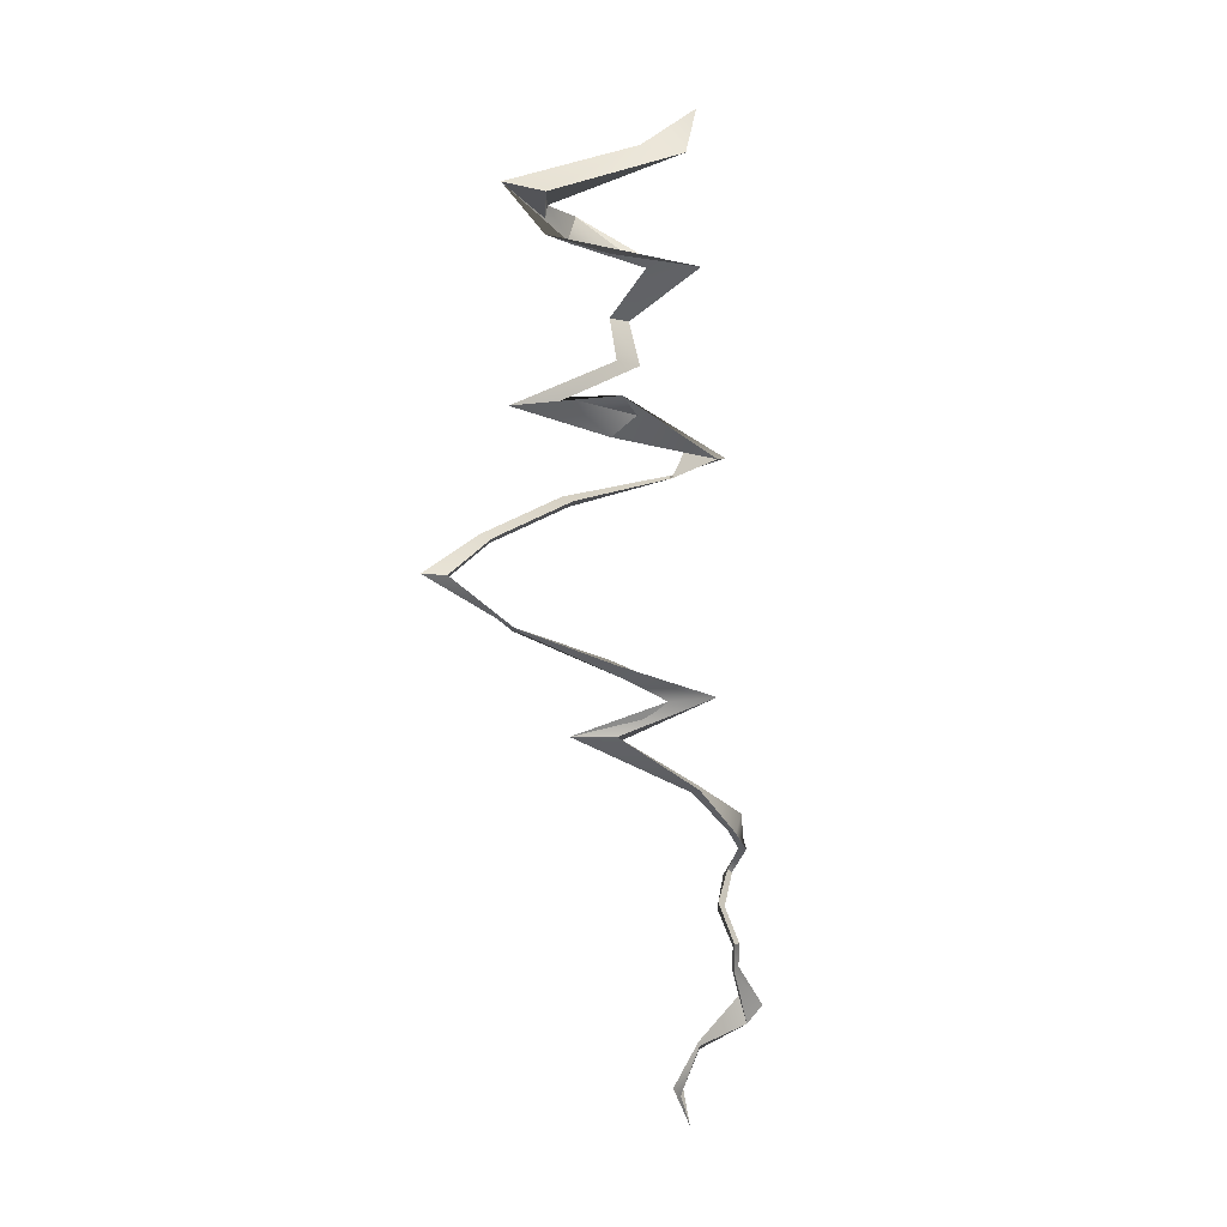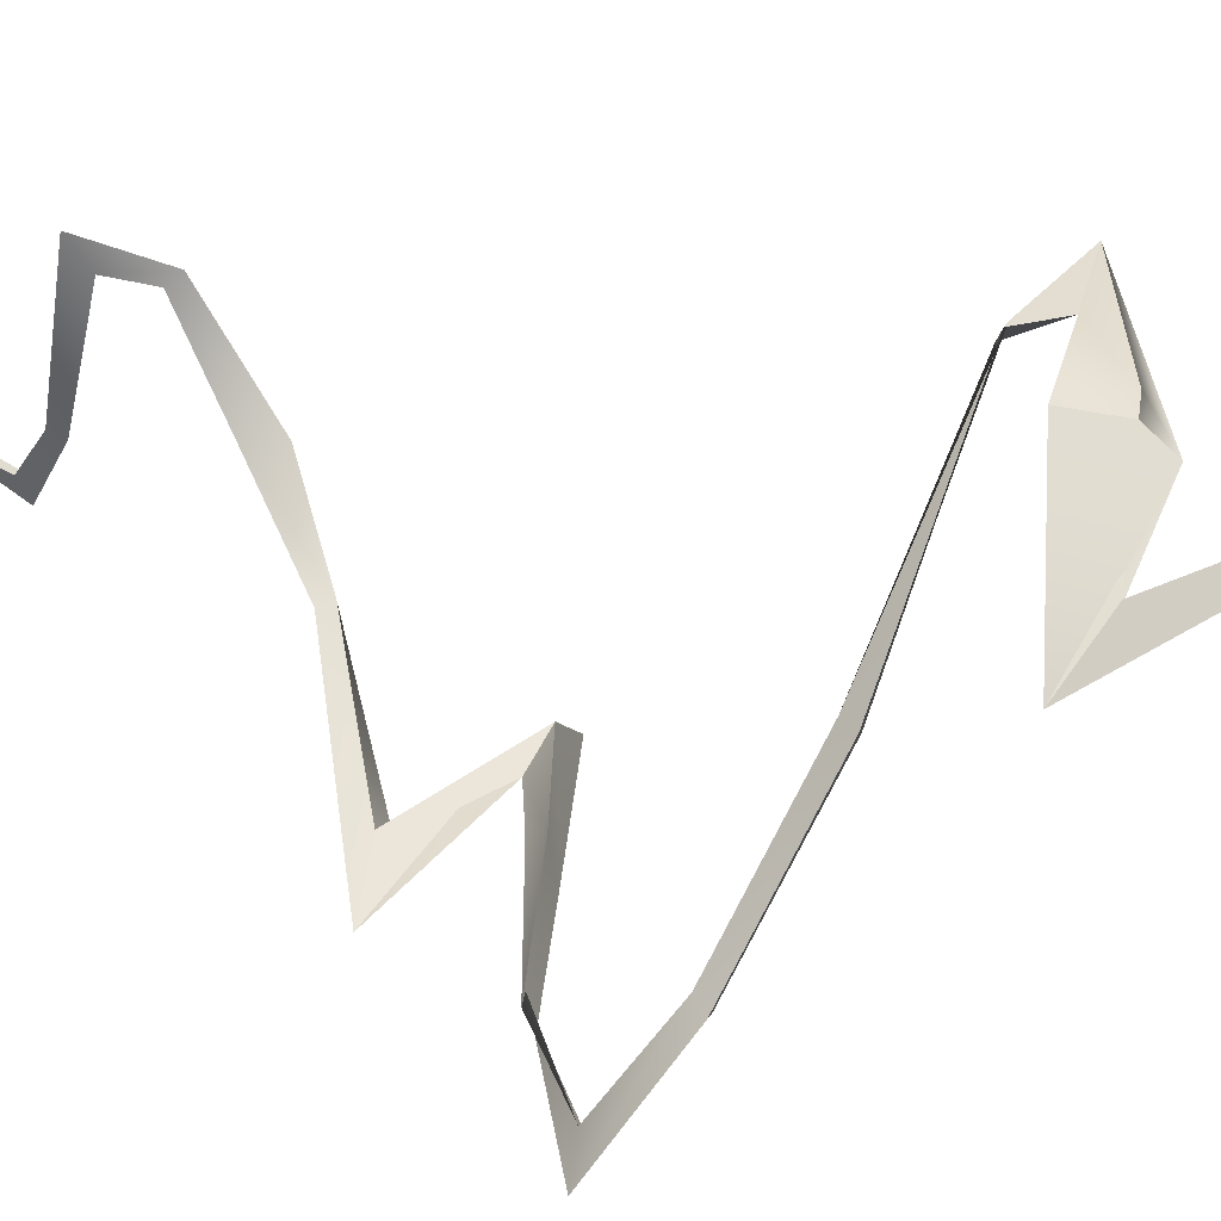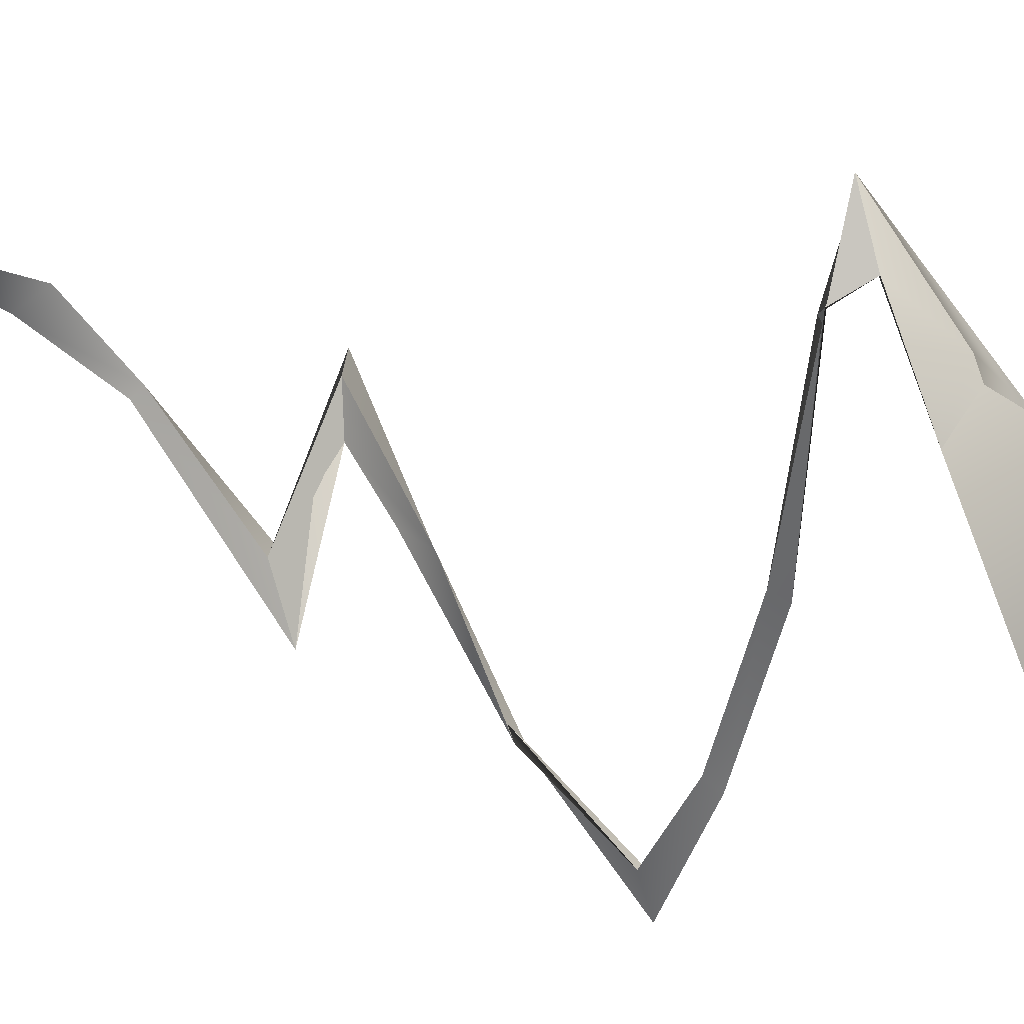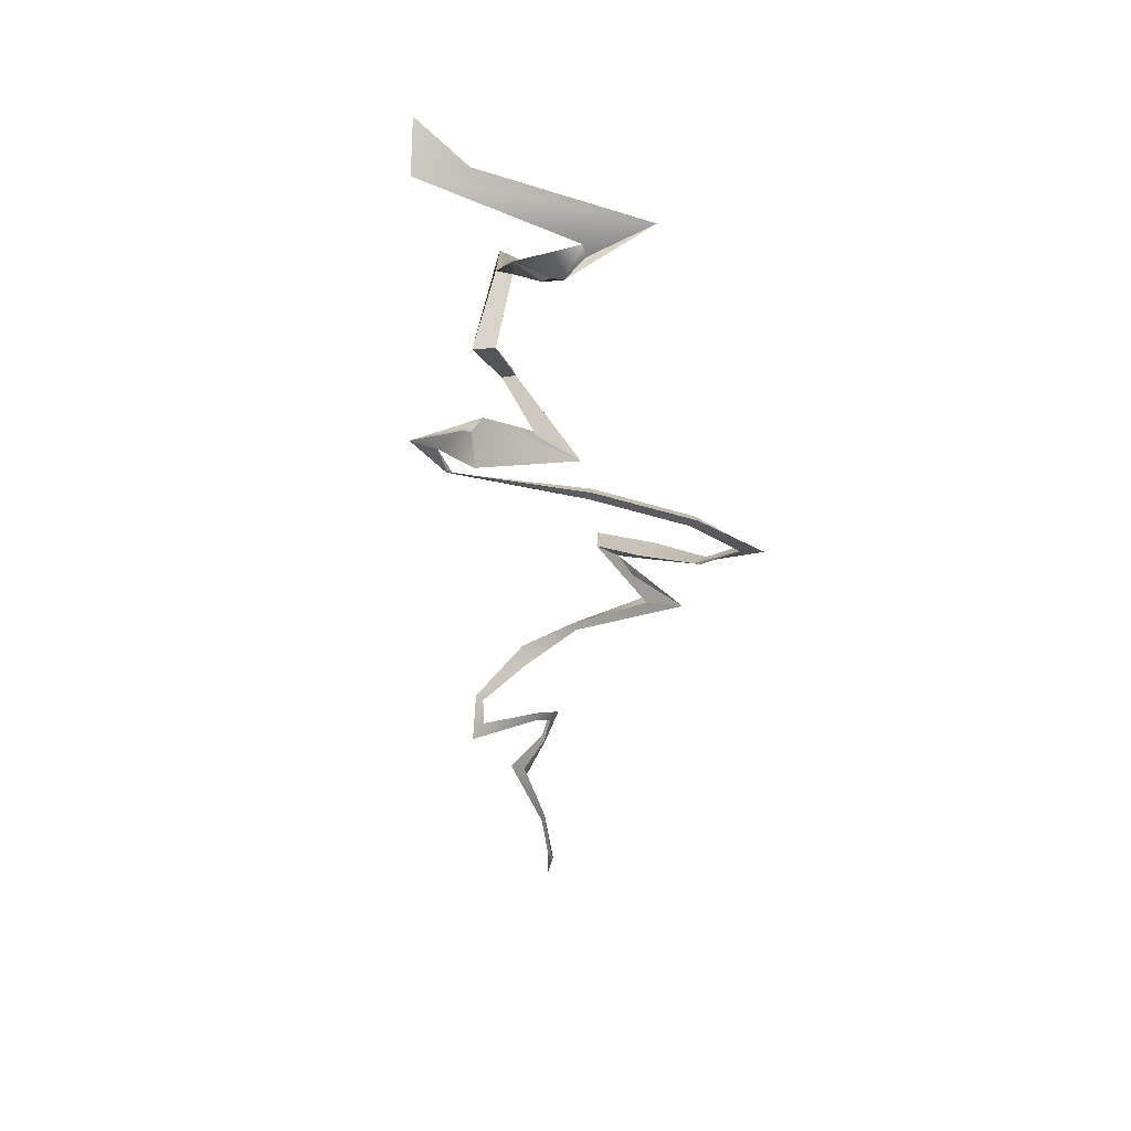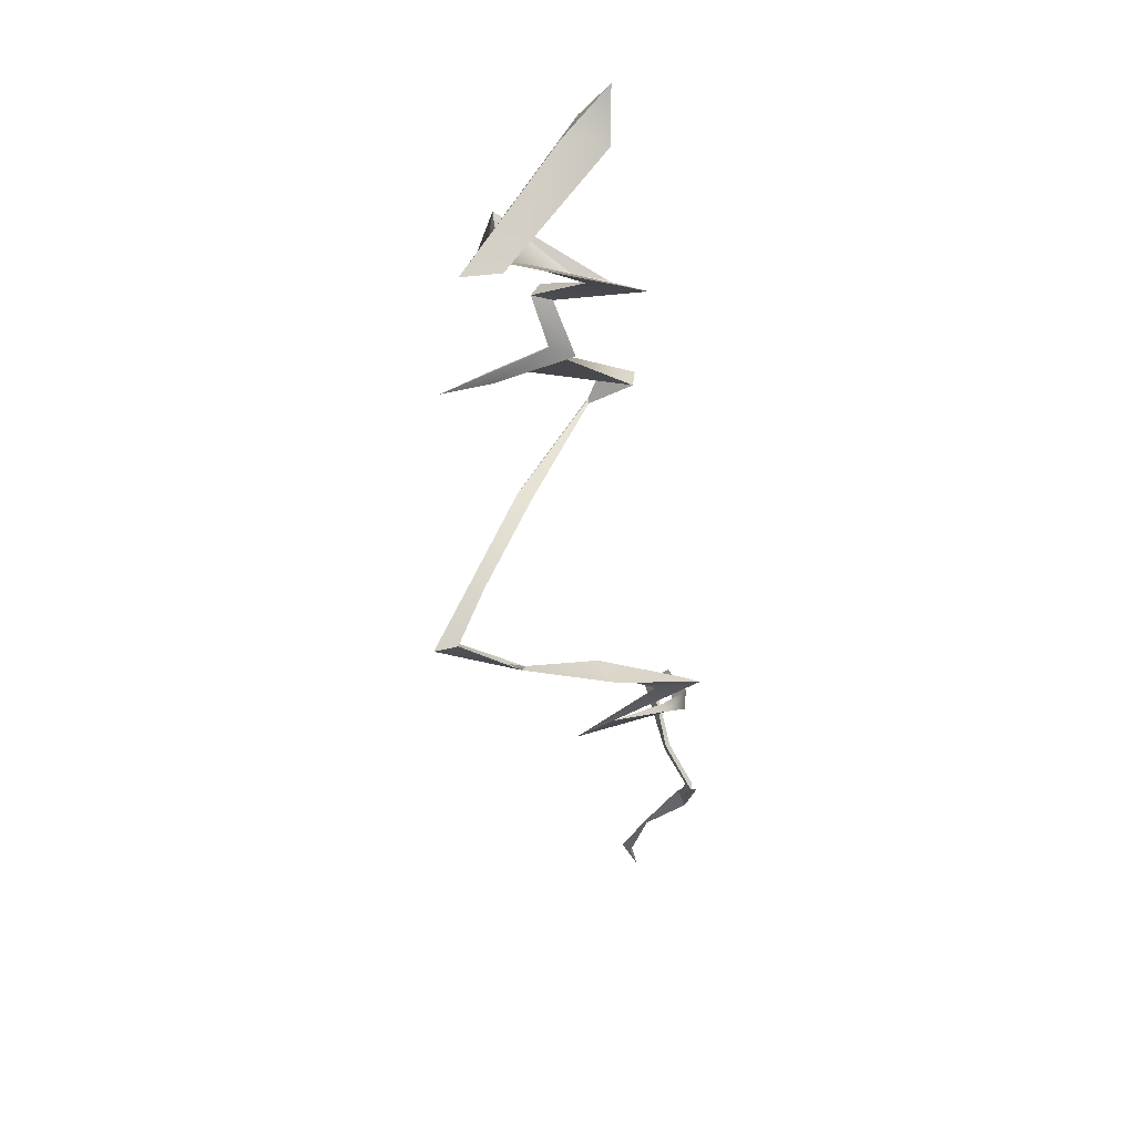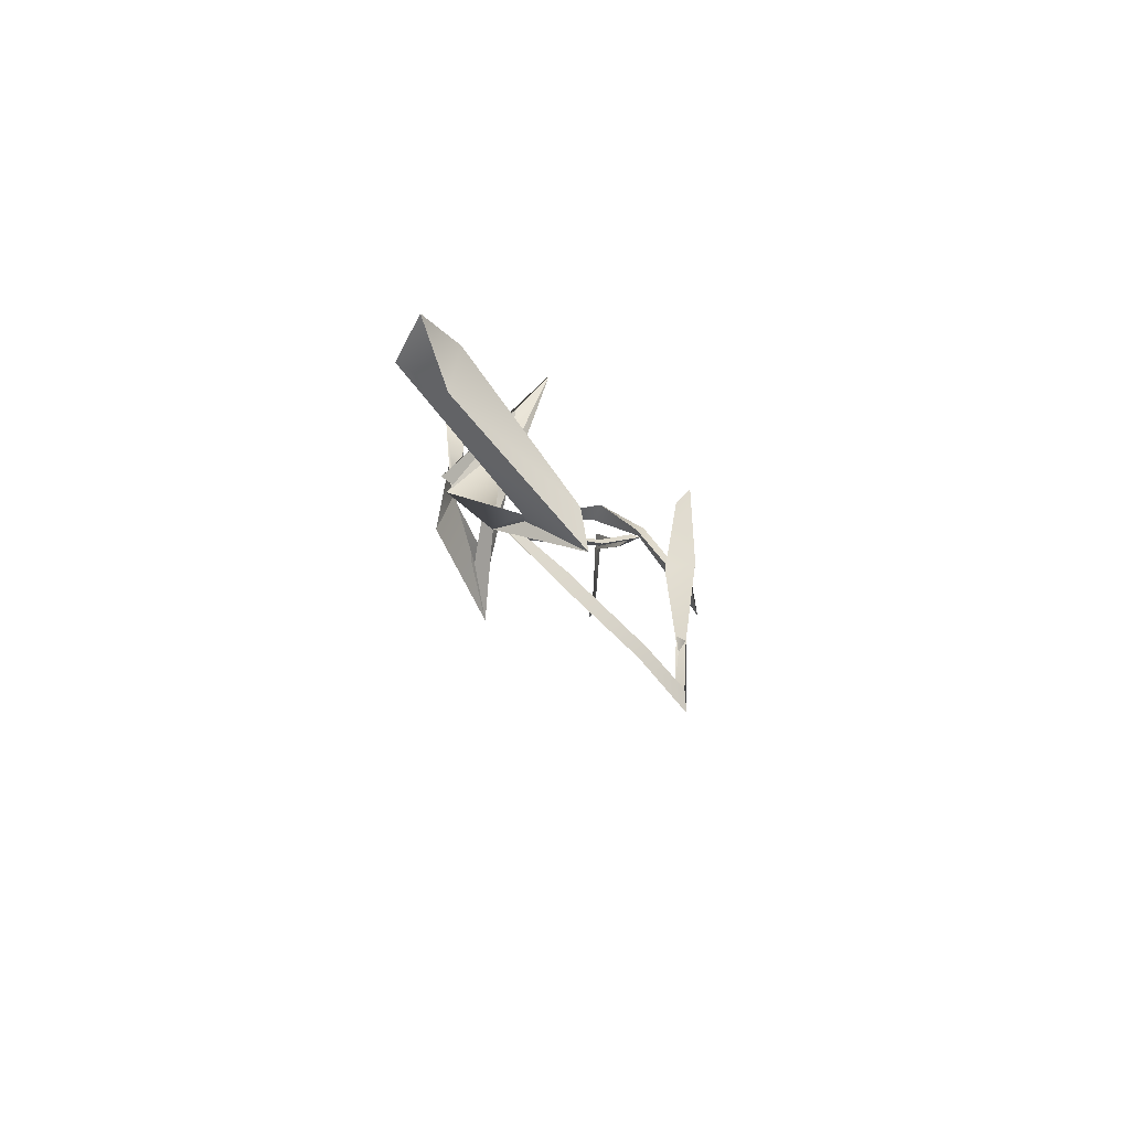
<metadata>
{"format":"obj","ext":"obj","renderer":"f3d","projection":"perspective","resolution":1024,"background":"white","views":[{"elev":5.6,"azim":11.8,"up":"+Z"},{"elev":26.9,"azim":-67.3,"up":"+Y"},{"elev":73.1,"azim":-95.7,"up":"+Y"},{"elev":32.3,"azim":-122.7,"up":"+Z"},{"elev":45.2,"azim":-7.7,"up":"+Z"},{"elev":74.2,"azim":-82.4,"up":"+Z"}]}
</metadata>
<code>
g Helix002
v -0.1531 0.04672 0.1743
v -0.1224 0.03054 0.02911
v -0.1589 0.02239 0.154
v -0.1951 0.04954 0.1733
v -0.1224 0.03054 0.02911
v -0.1531 0.04672 0.1743
v -0.3384 0.757 3.973
v -0.241 0.5389 3.961
v -0.2207 0.6733 4.156
v -0.1224 0.03054 0.02911
v -0.1951 0.04954 0.1733
v -0.1589 0.02239 0.154
v -0.08792 0.0271 0.381
v -0.08196 0.02449 0.3648
v 0.0714 0.04444 0.5746
v 0.1067 0.03304 0.4639
v -0.1531 0.04672 0.1743
v -0.1589 0.02239 0.154
v -0.08196 0.02449 0.3648
v -0.08692 0.04153 0.3456
v -0.1951 0.04954 0.1733
v -0.1531 0.04672 0.1743
v -0.08692 0.04153 0.3456
v -0.08792 0.0271 0.381
v 0.1655 0.06295 0.5362
v 0.0714 0.04444 0.5746
v 0.08709 -0.07089 0.7246
v 0.05943 -0.06647 0.7134
v 0.09712 -0.1212 0.8311
v 0.06992 -0.1091 0.8123
v -0.08692 0.04153 0.3456
v -0.08196 0.02449 0.3648
v 0.1067 0.03304 0.4639
v 0.1655 0.06295 0.5362
v 0.1655 0.06295 0.5362
v 0.1067 0.03304 0.4639
v 0.07414 -0.08595 0.7013
v 0.08709 -0.07089 0.7246
v 0.08545 -0.1669 0.8359
v 0.09712 -0.1212 0.8311
v 0.1067 0.03304 0.4639
v 0.0714 0.04444 0.5746
v 0.05943 -0.06647 0.7134
v 0.07414 -0.08595 0.7013
v 0.06992 -0.1091 0.8123
v 0.08545 -0.1669 0.8359
v -0.01025 0.02758 0.9184
v -0.008707 0.01601 0.958
v -0.04967 0.4019 0.9835
v -0.01879 0.321 1.026
v 0.09712 -0.1212 0.8311
v 0.08545 -0.1669 0.8359
v -0.008707 0.01601 0.958
v 0.01496 0.02963 0.9386
v -0.01879 0.321 1.026
v -0.003077 0.3388 1.009
v 0.06992 -0.1091 0.8123
v 0.09712 -0.1212 0.8311
v 0.01496 0.02963 0.9386
v -0.01025 0.02758 0.9184
v -0.003077 0.3388 1.009
v -0.04967 0.4019 0.9835
v -0.003077 0.3388 1.009
v -0.01879 0.321 1.026
v 0.02878 0.2955 1.121
v 0.06161 0.3015 1.116
v 0.02025 0.06325 1.241
v 0.06518 -0.01075 1.244
v -0.08651 -0.1592 1.428
v -0.05188 -0.1811 1.443
v -0.5026 -0.4723 1.682
v -0.3341 -0.3977 1.675
v -0.01879 0.321 1.026
v -0.04967 0.4019 0.9835
v 0.04697 0.3236 1.149
v 0.02878 0.2955 1.121
v 0.07788 0.0409 1.315
v 0.02025 0.06325 1.241
v -0.06716 -0.1468 1.457
v -0.08651 -0.1592 1.428
v -0.3461 -0.3798 1.648
v -0.5026 -0.4723 1.682
v -0.04967 0.4019 0.9835
v -0.003077 0.3388 1.009
v 0.06161 0.3015 1.116
v 0.04697 0.3236 1.149
v 0.06518 -0.01075 1.244
v 0.07788 0.0409 1.315
v 0.07788 0.0409 1.315
v 0.06518 -0.01075 1.244
v -0.05188 -0.1811 1.443
v -0.06716 -0.1468 1.457
v -0.06716 -0.1468 1.457
v -0.05188 -0.1811 1.443
v -0.3341 -0.3977 1.675
v -0.3461 -0.3798 1.648
v -0.3341 -0.3977 1.675
v -0.5026 -0.4723 1.682
v -0.1458 -0.3536 1.81
v 0.04397 -0.3658 1.834
v -0.322 -0.3459 1.892
v -0.3347 -0.4259 1.954
v -0.7065 -0.3786 2.059
v -0.7297 -0.4221 2.087
v -1.089 -0.4553 2.29
v -0.9876 -0.435 2.284
v -0.5026 -0.4723 1.682
v -0.3461 -0.3798 1.648
v -0.02887 -0.3106 1.817
v -0.1458 -0.3536 1.81
v -0.3461 -0.3798 1.648
v -0.3341 -0.3977 1.675
v 0.04397 -0.3658 1.834
v -0.02887 -0.3106 1.817
v -0.1458 -0.3536 1.81
v -0.02887 -0.3106 1.817
v -0.3899 -0.2959 1.959
v -0.322 -0.3459 1.892
v -0.7449 -0.3844 2.069
v -0.7065 -0.3786 2.059
v -1.001 -0.3947 2.268
v -1.089 -0.4553 2.29
v -0.8821 -0.2093 2.394
v -0.9141 -0.2283 2.43
v -0.6465 0.146 2.52
v -0.6732 0.1396 2.561
v -0.2974 0.634 2.637
v -0.305 0.6268 2.633
v -0.02887 -0.3106 1.817
v 0.04397 -0.3658 1.834
v -0.3347 -0.4259 1.954
v -0.3899 -0.2959 1.959
v -0.7297 -0.4221 2.087
v -0.7449 -0.3844 2.069
v -0.9876 -0.435 2.284
v -1.001 -0.3947 2.268
v -0.9876 -0.435 2.284
v -1.089 -0.4553 2.29
v -0.9141 -0.2283 2.43
v -0.8587 -0.253 2.415
v -0.6732 0.1396 2.561
v -0.6179 0.1096 2.546
v -0.305 0.6268 2.633
v -0.3072 0.6025 2.622
v -1.001 -0.3947 2.268
v -0.9876 -0.435 2.284
v -0.8587 -0.253 2.415
v -0.8821 -0.2093 2.394
v -0.6179 0.1096 2.546
v -0.6465 0.146 2.52
v -0.3072 0.6025 2.622
v -0.2974 0.634 2.637
v -0.1141 0.6029 2.703
v -0.09276 0.6881 2.705
v -0.3072 0.6025 2.622
v -0.305 0.6268 2.633
v -0.264 0.646 2.73
v -0.1141 0.6029 2.703
v -0.264 0.646 2.73
v -0.305 0.6268 2.633
v -0.2974 0.634 2.637
v -0.09276 0.6881 2.705
v -0.1141 0.6029 2.703
v -0.264 0.646 2.73
v -0.5782 0.6507 2.792
v -0.5116 0.5681 2.969
v -0.9595 0.3907 2.926
v -0.7413 0.4042 2.945
v -0.264 0.646 2.73
v -0.09276 0.6881 2.705
v -0.4034 0.6138 2.871
v -0.5782 0.6507 2.792
v -0.7454 0.4623 2.962
v -0.9595 0.3907 2.926
v -0.09276 0.6881 2.705
v -0.1141 0.6029 2.703
v -0.5116 0.5681 2.969
v -0.4034 0.6138 2.871
v -0.7454 0.4623 2.962
v -0.7413 0.4042 2.945
v -0.7413 0.4042 2.945
v -0.9595 0.3907 2.926
v -0.5034 0.4073 3.11
v -0.3975 0.3622 3.087
v -0.5595 0.5305 3.288
v -0.472 0.5066 3.273
v -0.9595 0.3907 2.926
v -0.7454 0.4623 2.962
v -0.4636 0.4484 3.095
v -0.5034 0.4073 3.11
v -0.7454 0.4623 2.962
v -0.7413 0.4042 2.945
v -0.3975 0.3622 3.087
v -0.4636 0.4484 3.095
v -0.5034 0.4073 3.11
v -0.4636 0.4484 3.095
v -0.5108 0.6099 3.282
v -0.5595 0.5305 3.288
v -0.4636 0.4484 3.095
v -0.3975 0.3622 3.087
v -0.472 0.5066 3.273
v -0.5108 0.6099 3.282
v -0.1261 0.2473 3.477
v -0.2684 0.3521 3.464
v -0.472 0.5066 3.273
v -0.5595 0.5305 3.288
v -0.3651 0.3299 3.48
v -0.1261 0.2473 3.477
v -0.6904 0.3949 3.586
v -0.7933 0.3614 3.624
v -0.5595 0.5305 3.288
v -0.5108 0.6099 3.282
v -0.2684 0.3521 3.464
v -0.3651 0.3299 3.48
v -0.3651 0.3299 3.48
v -0.2684 0.3521 3.464
v -0.7038 0.5354 3.708
v -0.6904 0.3949 3.586
v -0.2684 0.3521 3.464
v -0.1261 0.2473 3.477
v -0.7933 0.3614 3.624
v -0.7038 0.5354 3.708
v -0.7933 0.3614 3.624
v -0.6904 0.3949 3.586
v -0.8849 0.002386 3.804
v -0.7146 0.05312 3.767
v -0.6904 0.3949 3.586
v -0.7038 0.5354 3.708
v -0.757 0.2538 3.732
v -0.8849 0.002386 3.804
v -0.3384 0.757 3.973
v -0.4347 0.5537 3.998
v -0.2207 0.6733 4.156
v -0.757 0.2538 3.732
v -0.7038 0.5354 3.708
v -0.7933 0.3614 3.624
v -0.7146 0.05312 3.767
v -0.7146 0.05312 3.767
v -0.8849 0.002386 3.804
v -0.4347 0.5537 3.998
v -0.241 0.5389 3.961
v -0.2207 0.6733 4.156
v -0.757 0.2538 3.732
v -0.7146 0.05312 3.767
v -0.241 0.5389 3.961
v -0.3384 0.757 3.973
g Helix002_0
f 3 2 1
f 6 5 4
f 9 8 7
f 12 11 10
f 13 11 12
f 14 13 12
f 15 13 14
f 16 15 14
f 19 18 17
f 20 19 17
f 23 22 21
f 24 23 21
f 25 23 24
f 26 25 24
f 27 25 26
f 28 27 26
f 29 27 28
f 30 29 28
f 33 32 31
f 34 33 31
f 37 36 35
f 38 37 35
f 39 37 38
f 40 39 38
f 43 42 41
f 44 43 41
f 45 43 44
f 46 45 44
f 47 45 46
f 48 47 46
f 49 47 48
f 50 49 48
f 53 52 51
f 54 53 51
f 55 53 54
f 56 55 54
f 59 58 57
f 60 59 57
f 61 59 60
f 62 61 60
f 65 64 63
f 66 65 63
f 67 65 66
f 68 67 66
f 69 67 68
f 70 69 68
f 71 69 70
f 72 71 70
f 75 74 73
f 76 75 73
f 77 75 76
f 78 77 76
f 79 77 78
f 80 79 78
f 81 79 80
f 82 81 80
f 85 84 83
f 86 85 83
f 87 85 86
f 88 87 86
f 91 90 89
f 92 91 89
f 95 94 93
f 96 95 93
f 99 98 97
f 100 99 97
f 101 99 100
f 102 101 100
f 103 101 102
f 104 103 102
f 105 103 104
f 106 105 104
f 109 108 107
f 110 109 107
f 113 112 111
f 114 113 111
f 117 116 115
f 118 117 115
f 119 117 118
f 120 119 118
f 121 119 120
f 122 121 120
f 123 121 122
f 124 123 122
f 125 123 124
f 126 125 124
f 127 125 126
f 128 127 126
f 131 130 129
f 132 131 129
f 133 131 132
f 134 133 132
f 135 133 134
f 136 135 134
f 139 138 137
f 140 139 137
f 141 139 140
f 142 141 140
f 143 141 142
f 144 143 142
f 147 146 145
f 148 147 145
f 149 147 148
f 150 149 148
f 151 149 150
f 152 151 150
f 153 151 152
f 154 153 152
f 157 156 155
f 158 157 155
f 161 160 159
f 162 161 159
f 165 164 163
f 166 165 163
f 167 165 166
f 168 167 166
f 171 170 169
f 172 171 169
f 173 171 172
f 174 173 172
f 177 176 175
f 178 177 175
f 177 178 179
f 180 177 179
f 183 182 181
f 184 183 181
f 185 183 184
f 186 185 184
f 189 188 187
f 190 189 187
f 193 192 191
f 194 193 191
f 197 196 195
f 198 197 195
f 201 200 199
f 202 201 199
f 203 201 202
f 204 203 202
f 207 206 205
f 208 207 205
f 209 207 208
f 210 209 208
f 213 212 211
f 214 213 211
f 217 216 215
f 218 217 215
f 221 220 219
f 222 221 219
f 225 224 223
f 226 225 223
f 229 228 227
f 230 229 227
f 231 229 230
f 232 231 230
f 233 231 232
f 236 235 234
f 237 236 234
f 240 239 238
f 241 240 238
f 242 240 241
f 245 244 243
f 246 245 243

</code>
